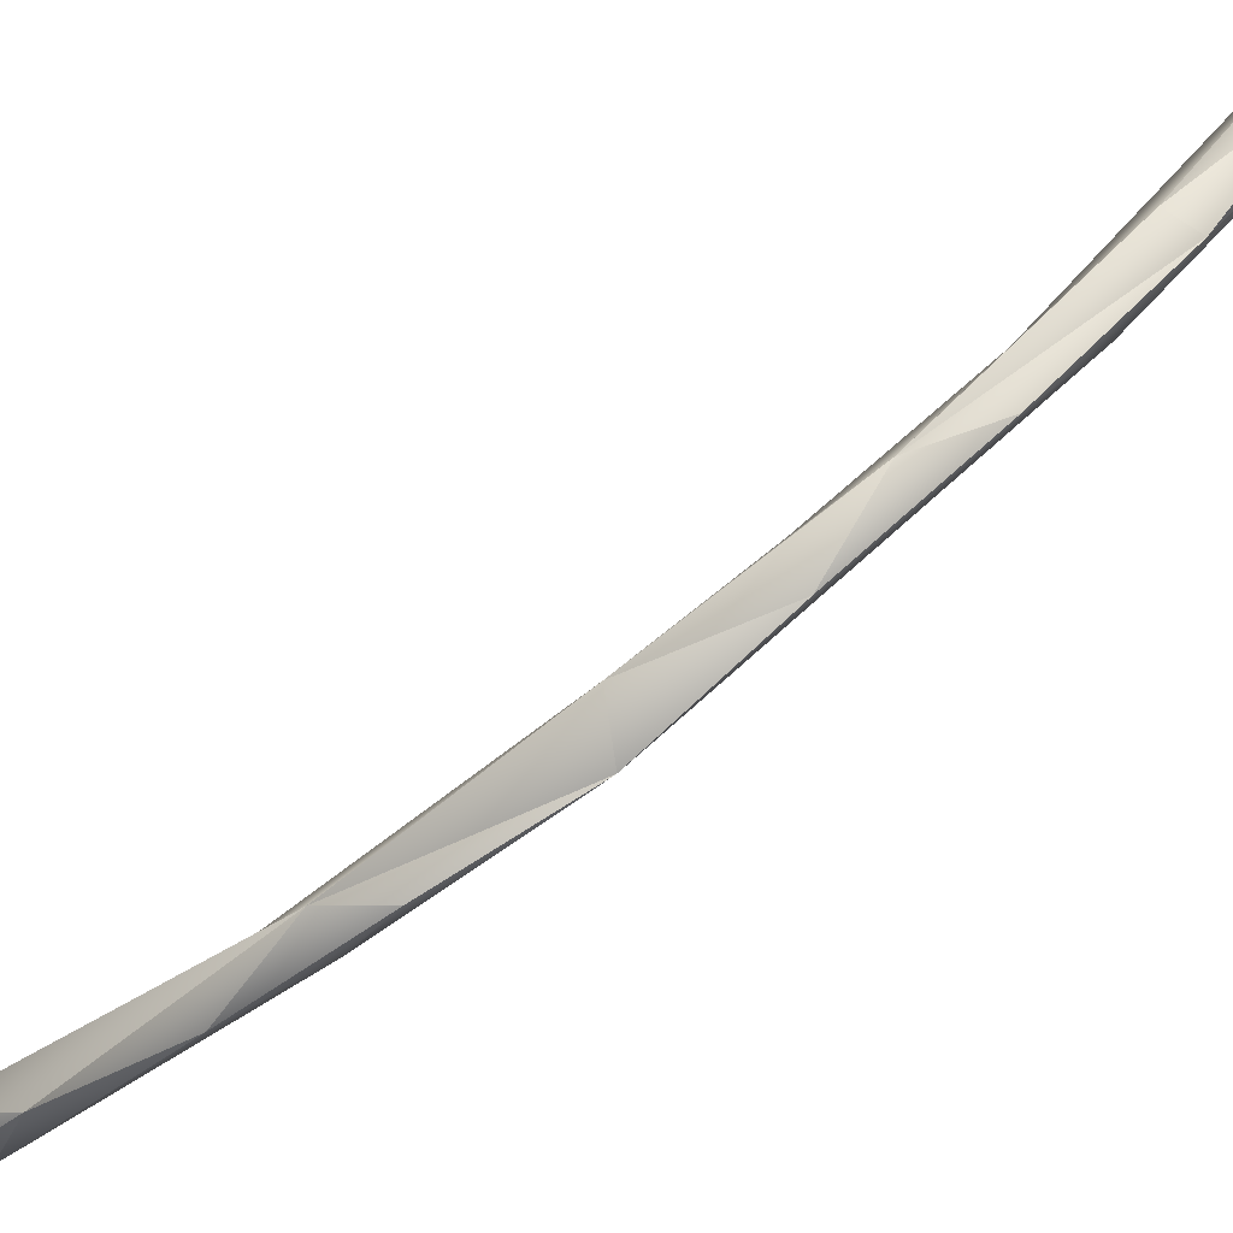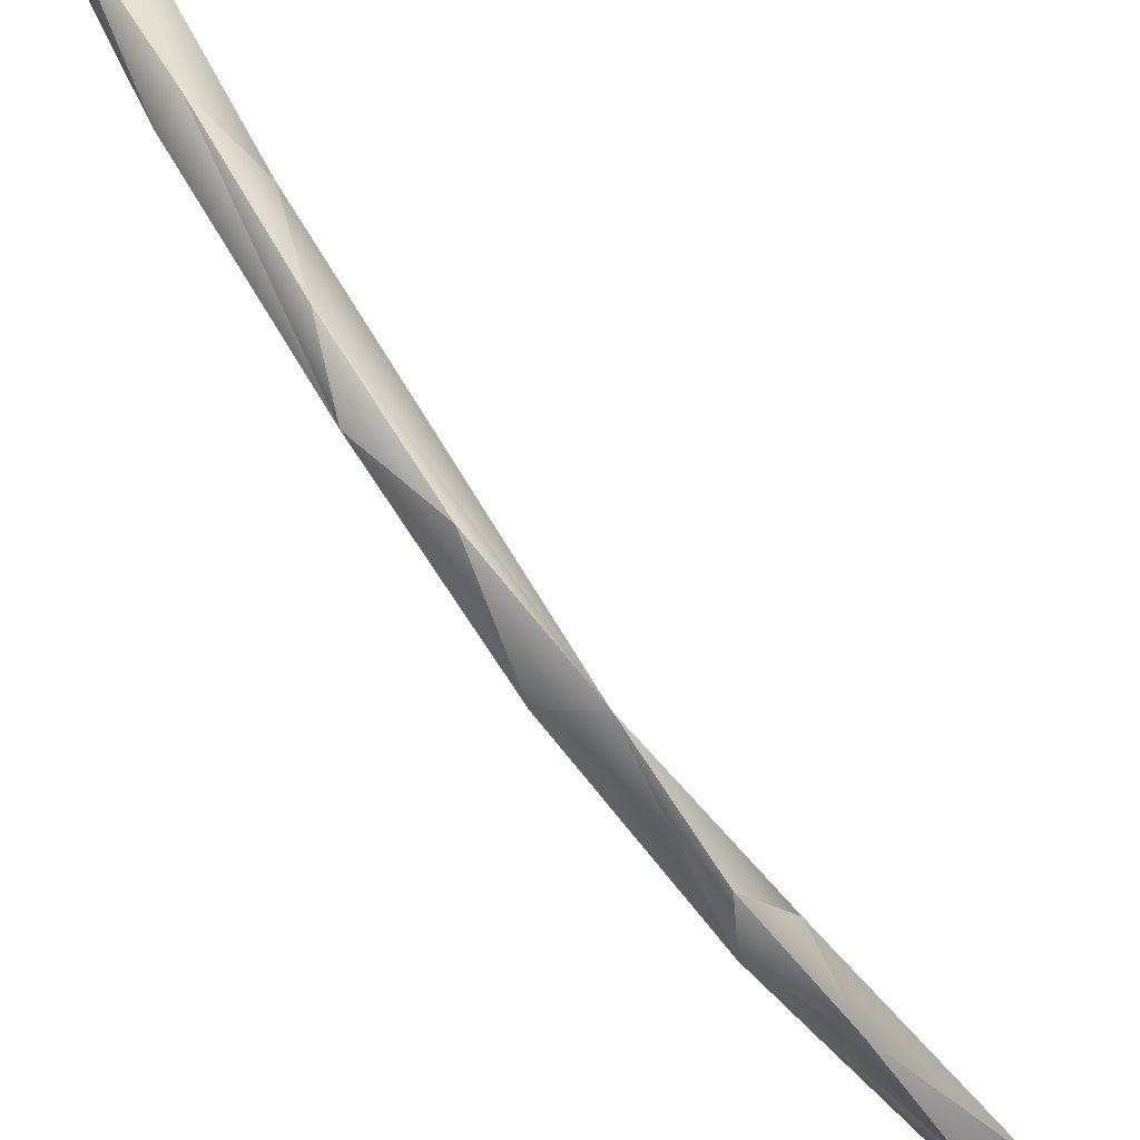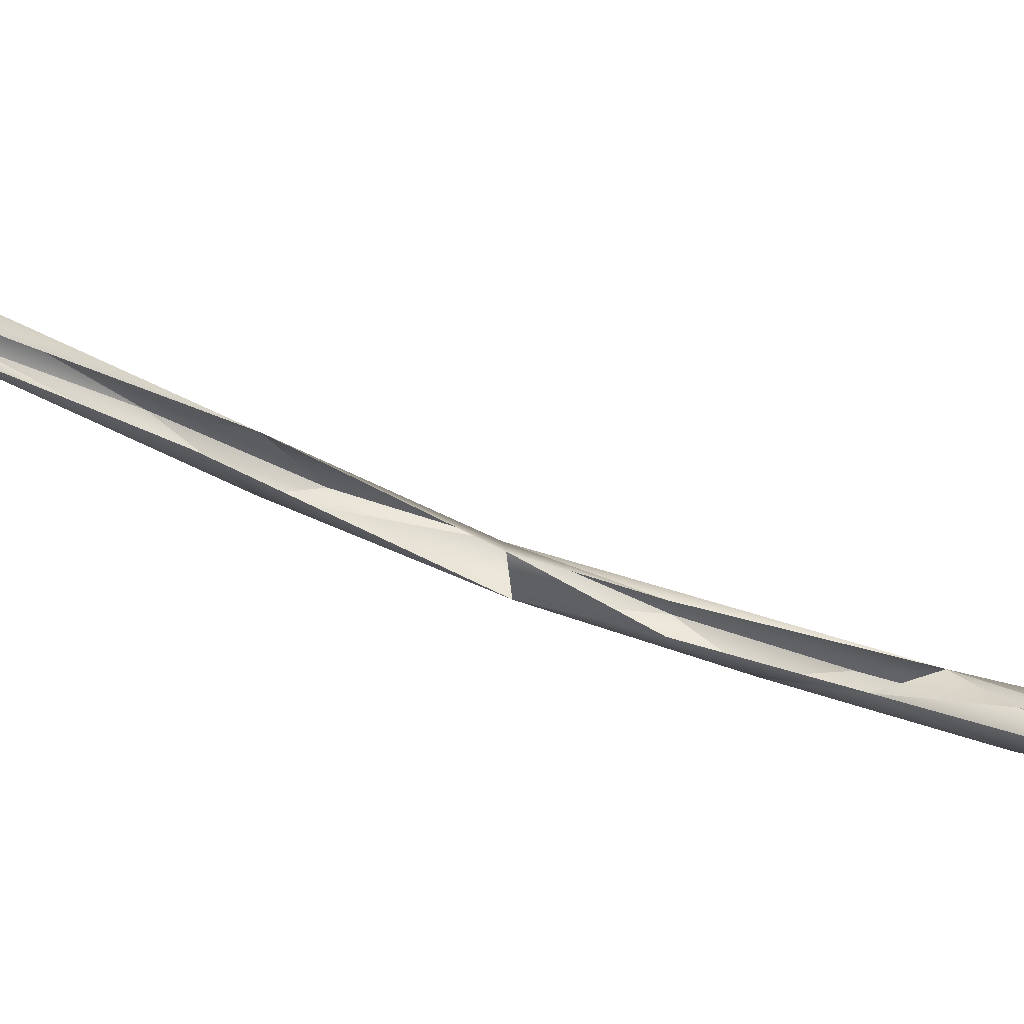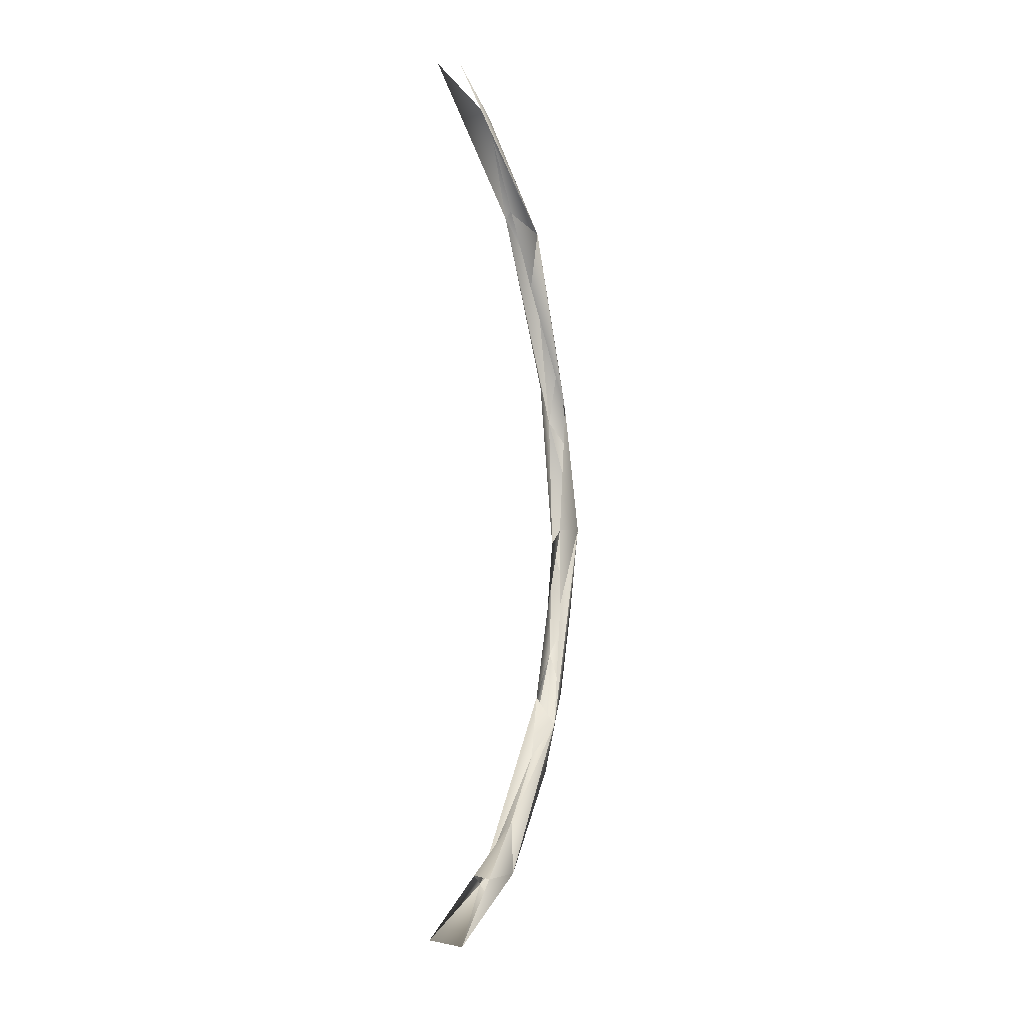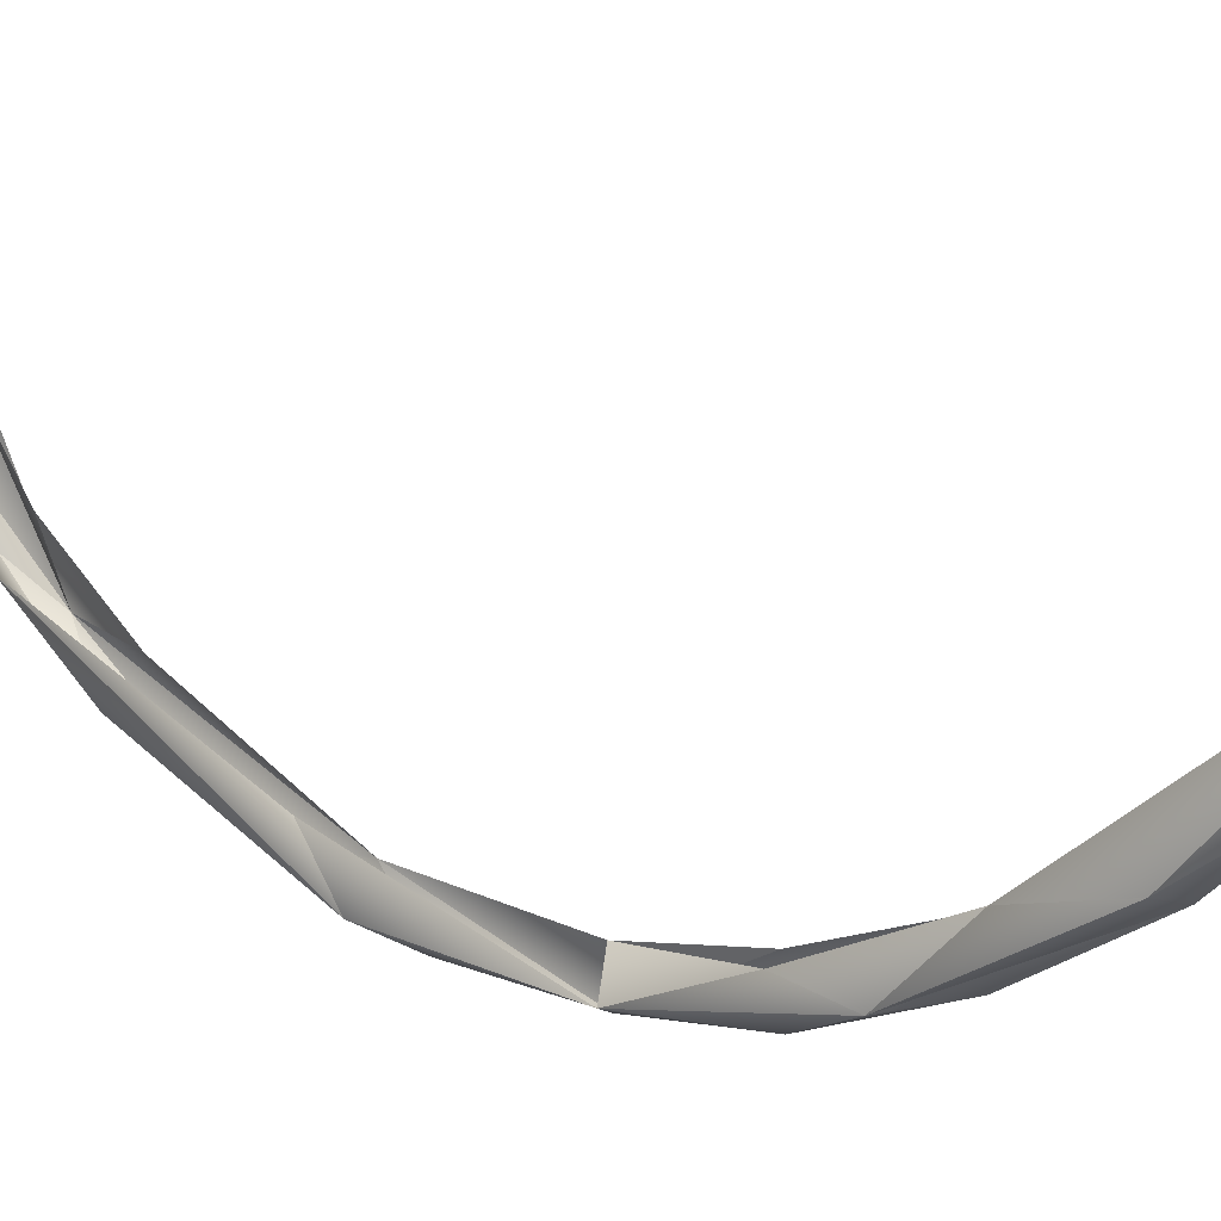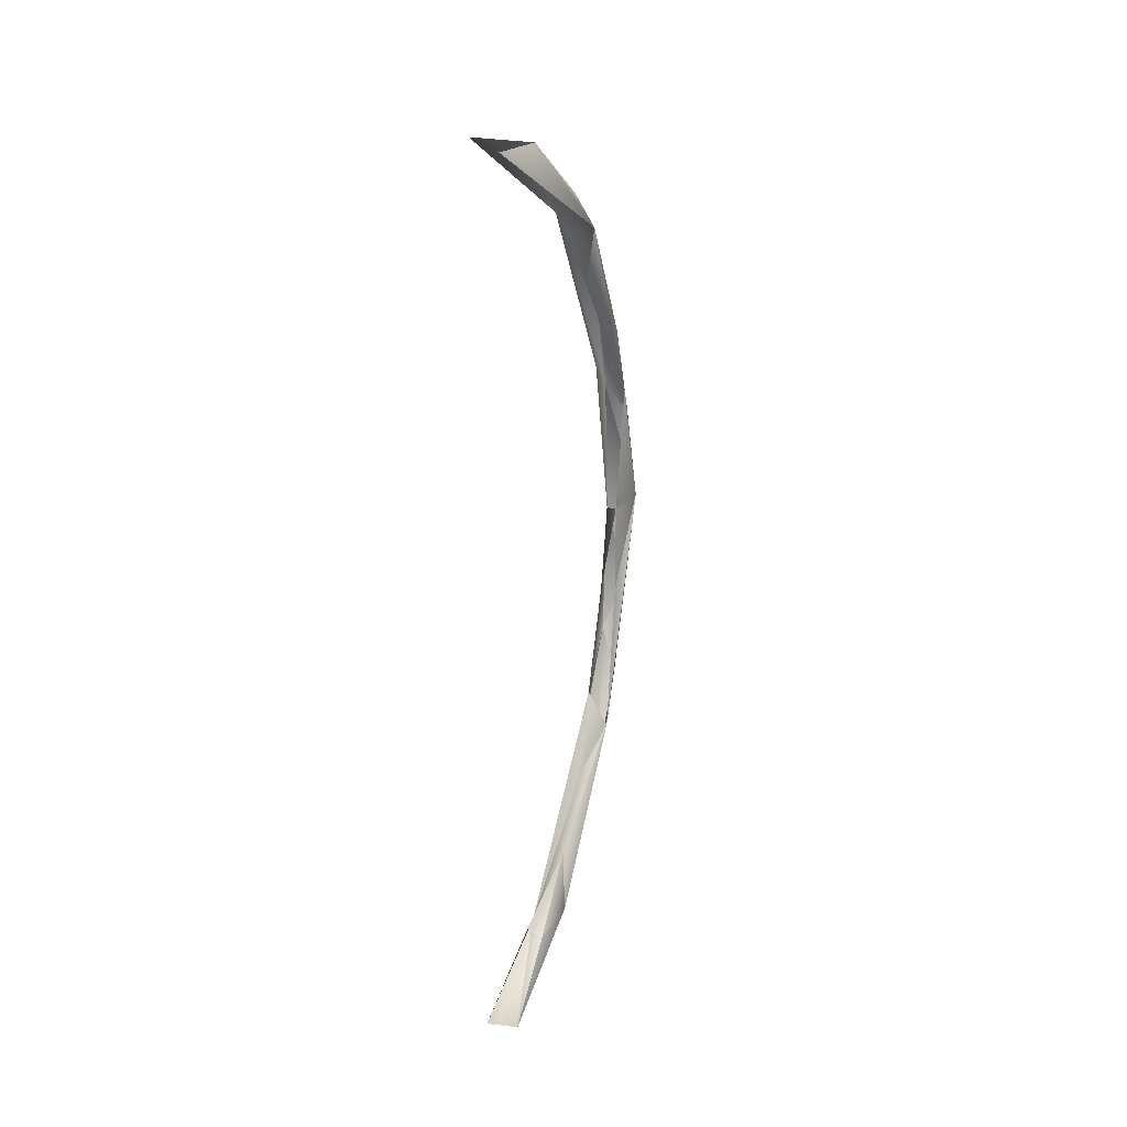
<metadata>
{"format":"obj","ext":"obj","renderer":"f3d","projection":"perspective","resolution":1024,"background":"white","views":[{"elev":-76.0,"azim":-51.7,"up":"+Z"},{"elev":-71.3,"azim":35.3,"up":"+Z"},{"elev":79.6,"azim":-69.6,"up":"+Z"},{"elev":-11.8,"azim":22.6,"up":"+Y"},{"elev":9.4,"azim":-49.9,"up":"+Z"},{"elev":25.0,"azim":22.3,"up":"+Y"}]}
</metadata>
<code>
o LM_GI_gi04_swLO
v 2407 -2.738e+04 -2.849e+04
v 1026 -4602 -3.542e+04
v 2021 1.03e+04 -4.227e+04
v -2572 7738 -4.065e+04
v 457.5 9406 -3.691e+04
v -1765 -5397 -3.608e+04
v 1026 -4602 -3.542e+04
v 457.5 9406 -3.691e+04
v 2021 1.03e+04 -4.227e+04
v -2024 -1.357e+04 -3.774e+04
v -1765 -5397 -3.608e+04
v -1388 -2.234e+04 -2.953e+04
v -1765 -5397 -3.608e+04
v -2024 -1.357e+04 -3.774e+04
v -2572 7738 -4.065e+04
v 2407 -2.738e+04 -2.849e+04
v 2021 1.03e+04 -4.227e+04
v 926.1 -2.082e+04 -3.578e+04
v -2024 -1.357e+04 -3.774e+04
v 915.5 -5078 -4.093e+04
v -2572 7738 -4.065e+04
v 2021 1.03e+04 -4.227e+04
v 915.5 -5078 -4.093e+04
v 926.1 -2.082e+04 -3.578e+04
v 2021 1.03e+04 -4.227e+04
v 457.5 9406 -3.691e+04
v 2410 3.177e+04 -3.493e+04
v 915.5 -5078 -4.093e+04
v 2021 1.03e+04 -4.227e+04
v -2572 7738 -4.065e+04
v -1388 -2.234e+04 -2.953e+04
v 2407 -2.738e+04 -2.849e+04
v 464.1 -3.322e+04 -2.261e+04
v 926.1 -2.082e+04 -3.578e+04
v 915.5 -5078 -4.093e+04
v -2024 -1.357e+04 -3.774e+04
v -2200 -3.439e+04 -2.712e+04
v -2024 -1.357e+04 -3.774e+04
v -1388 -2.234e+04 -2.953e+04
v -2135 3.067e+04 -3.823e+04
v -2572 7738 -4.065e+04
v 2021 1.03e+04 -4.227e+04
v 926.1 -2.082e+04 -3.578e+04
v -2024 -1.357e+04 -3.774e+04
v 928 -3.557e+04 -2.791e+04
v -2135 3.067e+04 -3.823e+04
v -1378 3.602e+04 -3.191e+04
v -2572 7738 -4.065e+04
v 2407 -2.738e+04 -2.849e+04
v 926.1 -2.082e+04 -3.578e+04
v 928 -3.557e+04 -2.791e+04
v -2024 -1.357e+04 -3.774e+04
v -2200 -3.439e+04 -2.712e+04
v 928 -3.557e+04 -2.791e+04
v 2410 3.177e+04 -3.493e+04
v 921 2.558e+04 -4.062e+04
v 2021 1.03e+04 -4.227e+04
v 568.7 -4.468e+04 -1.313e+04
v 464.1 -3.322e+04 -2.261e+04
v 2407 -2.738e+04 -2.849e+04
v 921 2.558e+04 -4.062e+04
v -2135 3.067e+04 -3.823e+04
v 2021 1.03e+04 -4.227e+04
v -2304 -5.487e+04 -6629
v -1388 -2.234e+04 -2.953e+04
v 464.1 -3.322e+04 -2.261e+04
v -2200 -3.439e+04 -2.712e+04
v -1388 -2.234e+04 -2.953e+04
v -2304 -5.487e+04 -6629
v 2410 3.177e+04 -3.493e+04
v 921.6 4.131e+04 -3.52e+04
v 921 2.558e+04 -4.062e+04
v 2407 -2.738e+04 -2.849e+04
v 928 -3.557e+04 -2.791e+04
v 2444 -5.317e+04 -9346
v 921.6 4.131e+04 -3.52e+04
v -2135 3.067e+04 -3.823e+04
v 921 2.558e+04 -4.062e+04
v 2444 -5.317e+04 -9346
v 568.7 -4.468e+04 -1.313e+04
v 2407 -2.738e+04 -2.849e+04
v 928 -3.557e+04 -2.791e+04
v -2200 -3.439e+04 -2.712e+04
v -365.4 -4.794e+04 -1.803e+04
v 568.7 -4.468e+04 -1.313e+04
v -2304 -5.487e+04 -6629
v 464.1 -3.322e+04 -2.261e+04
v -1378 3.602e+04 -3.191e+04
v -2135 3.067e+04 -3.823e+04
v -2553 6.444e+04 -1.788e+04
v -368.3 5.592e+04 -2.727e+04
v -2135 3.067e+04 -3.823e+04
v 921.6 4.131e+04 -3.52e+04
v 2410 3.177e+04 -3.493e+04
v 2439 6.183e+04 -2.103e+04
v 921.6 4.131e+04 -3.52e+04
v -2200 -3.439e+04 -2.712e+04
v -2304 -5.487e+04 -6629
v -365.4 -4.794e+04 -1.803e+04
v -365.4 -4.794e+04 -1.803e+04
v 2444 -5.317e+04 -9346
v 928 -3.557e+04 -2.791e+04
v 2410 3.177e+04 -3.493e+04
v 464.6 5.226e+04 -2.269e+04
v 2439 6.183e+04 -2.103e+04
v -1346 -5.352e+04 -2136
v 568.7 -4.468e+04 -1.313e+04
v 1549 -5.41e+04 -1511
v 1549 -5.41e+04 -1511
v 568.7 -4.468e+04 -1.313e+04
v 2444 -5.317e+04 -9346
v -368.3 5.592e+04 -2.727e+04
v -2553 6.444e+04 -1.788e+04
v -2135 3.067e+04 -3.823e+04
v -2304 -5.487e+04 -6629
v 568.7 -4.468e+04 -1.313e+04
v -1346 -5.352e+04 -2136
v -365.4 -4.794e+04 -1.803e+04
v 212 -5.766e+04 -5098
v 2444 -5.317e+04 -9346
v -368.3 5.592e+04 -2.727e+04
v 921.6 4.131e+04 -3.52e+04
v 2439 6.183e+04 -2.103e+04
v -365.4 -4.794e+04 -1.803e+04
v -2304 -5.487e+04 -6629
v 212 -5.766e+04 -5098
v 464.6 5.226e+04 -2.269e+04
v 467 6.343e+04 -1.349e+04
v 2439 6.183e+04 -2.103e+04
v 2444 -5.317e+04 -9346
v 1908 -6.421e+04 9770
v 1549 -5.41e+04 -1511
v -2304 -5.487e+04 -6629
v -1346 -5.352e+04 -2136
v -2528 -6.316e+04 1.2e+04
v 212 -5.766e+04 -5098
v 1908 -6.421e+04 9770
v 2444 -5.317e+04 -9346
v 212 -5.766e+04 -5098
v -2304 -5.487e+04 -6629
v 1908 -6.421e+04 9770
v -368.3 5.592e+04 -2.727e+04
v 2439 6.183e+04 -2.103e+04
v 927.5 6.79e+04 -1.697e+04
v 927.5 6.79e+04 -1.697e+04
v -2553 6.444e+04 -1.788e+04
v -368.3 5.592e+04 -2.727e+04
v -2304 -5.487e+04 -6629
v -2528 -6.316e+04 1.2e+04
v 1908 -6.421e+04 9770
v 467 6.343e+04 -1.349e+04
v 1518 7.265e+04 -2464
v 2439 6.183e+04 -2.103e+04
v 175 7.789e+04 -3870
v 927.5 6.79e+04 -1.697e+04
v 2439 6.183e+04 -2.103e+04
v 175 7.789e+04 -3870
v -2553 6.444e+04 -1.788e+04
v 927.5 6.79e+04 -1.697e+04
v 175 7.789e+04 -3870
v 2439 6.183e+04 -2.103e+04
v 2056 8.008e+04 1.249e+04
v -2522 8.161e+04 1.198e+04
v -2553 6.444e+04 -1.788e+04
v 175 7.789e+04 -3870
f 3 2 1
f 6 5 4
f 9 8 7
f 12 11 10
f 15 14 13
f 18 17 16
f 21 20 19
f 24 23 22
f 27 26 25
f 30 29 28
f 33 32 31
f 36 35 34
f 39 38 37
f 42 41 40
f 45 44 43
f 48 47 46
f 51 50 49
f 54 53 52
f 57 56 55
f 60 59 58
f 63 62 61
f 66 65 64
f 69 68 67
f 72 71 70
f 75 74 73
f 78 77 76
f 81 80 79
f 84 83 82
f 87 86 85
f 90 89 88
f 93 92 91
f 96 95 94
f 99 98 97
f 102 101 100
f 105 104 103
f 108 107 106
f 111 110 109
f 114 113 112
f 117 116 115
f 120 119 118
f 123 122 121
f 126 125 124
f 129 128 127
f 132 131 130
f 135 134 133
f 138 137 136
f 141 140 139
f 144 143 142
f 147 146 145
f 150 149 148
f 153 152 151
f 156 155 154
f 159 158 157
f 162 161 160
f 165 164 163

</code>
